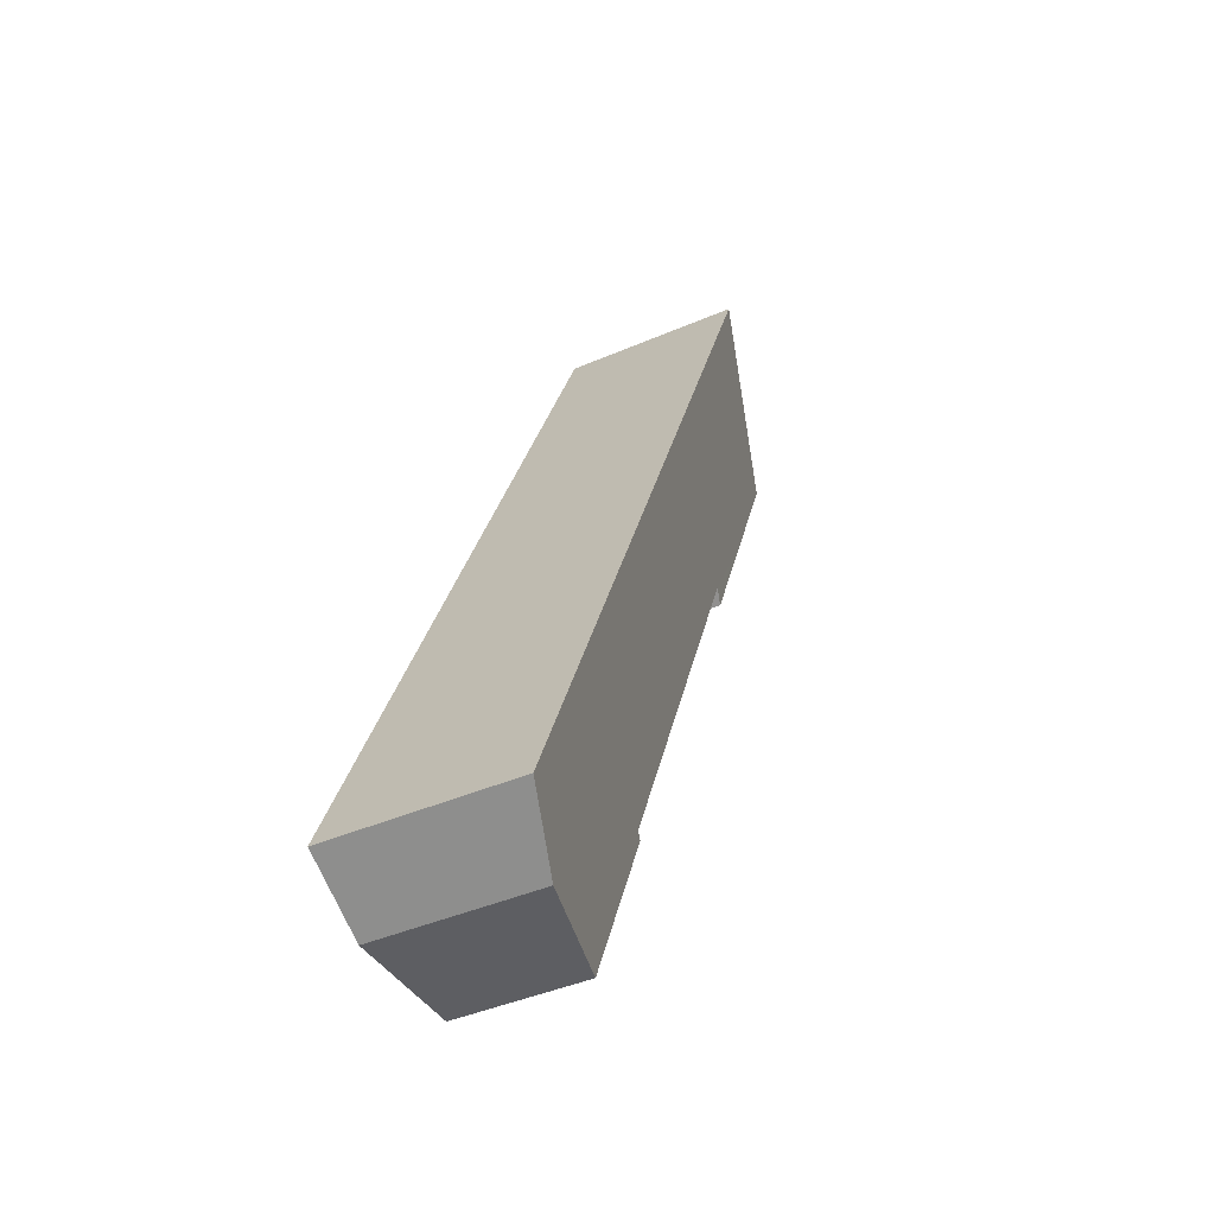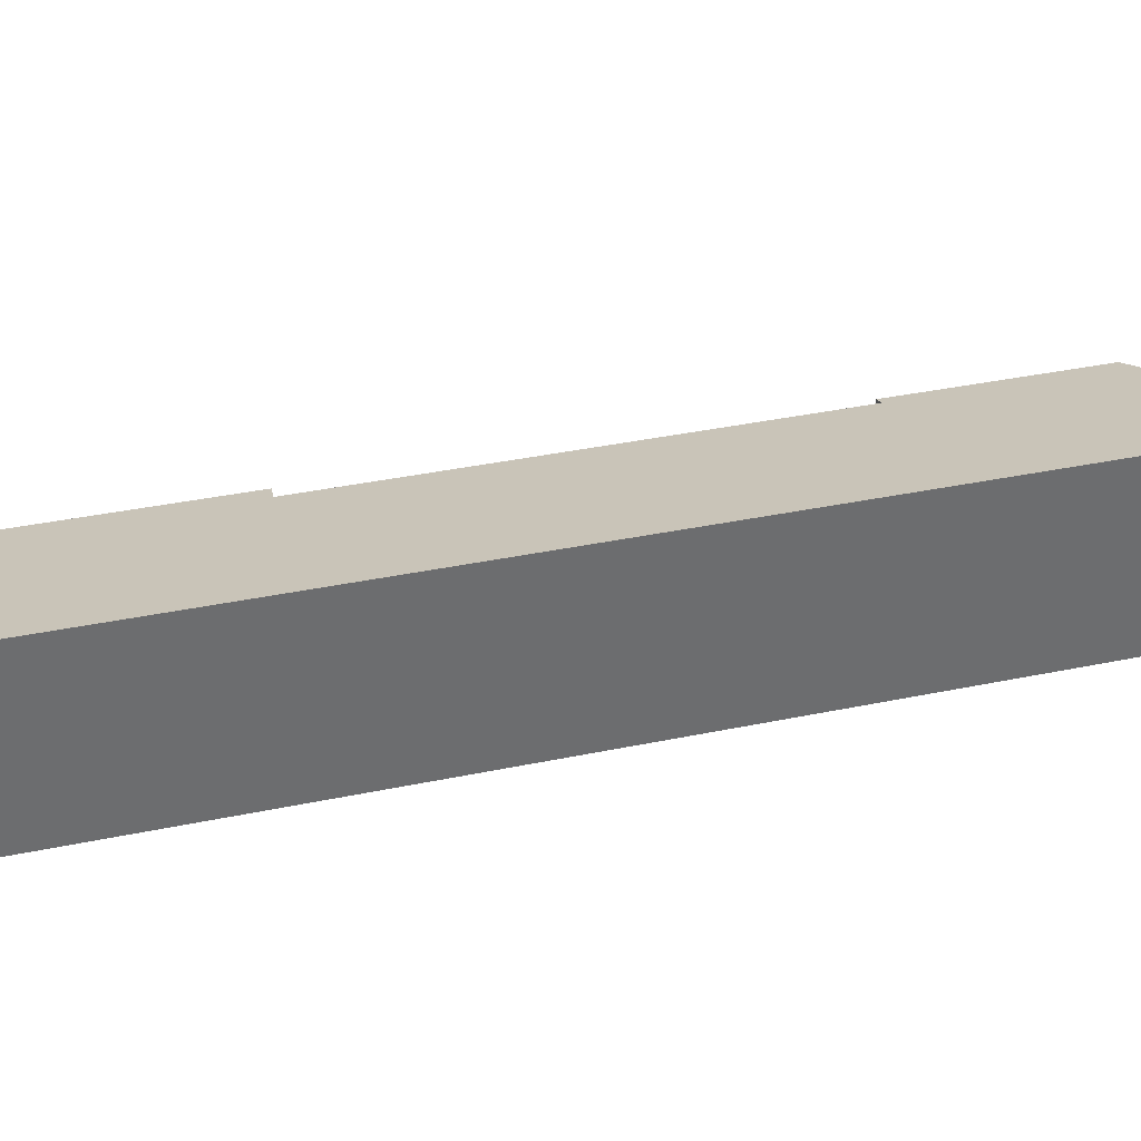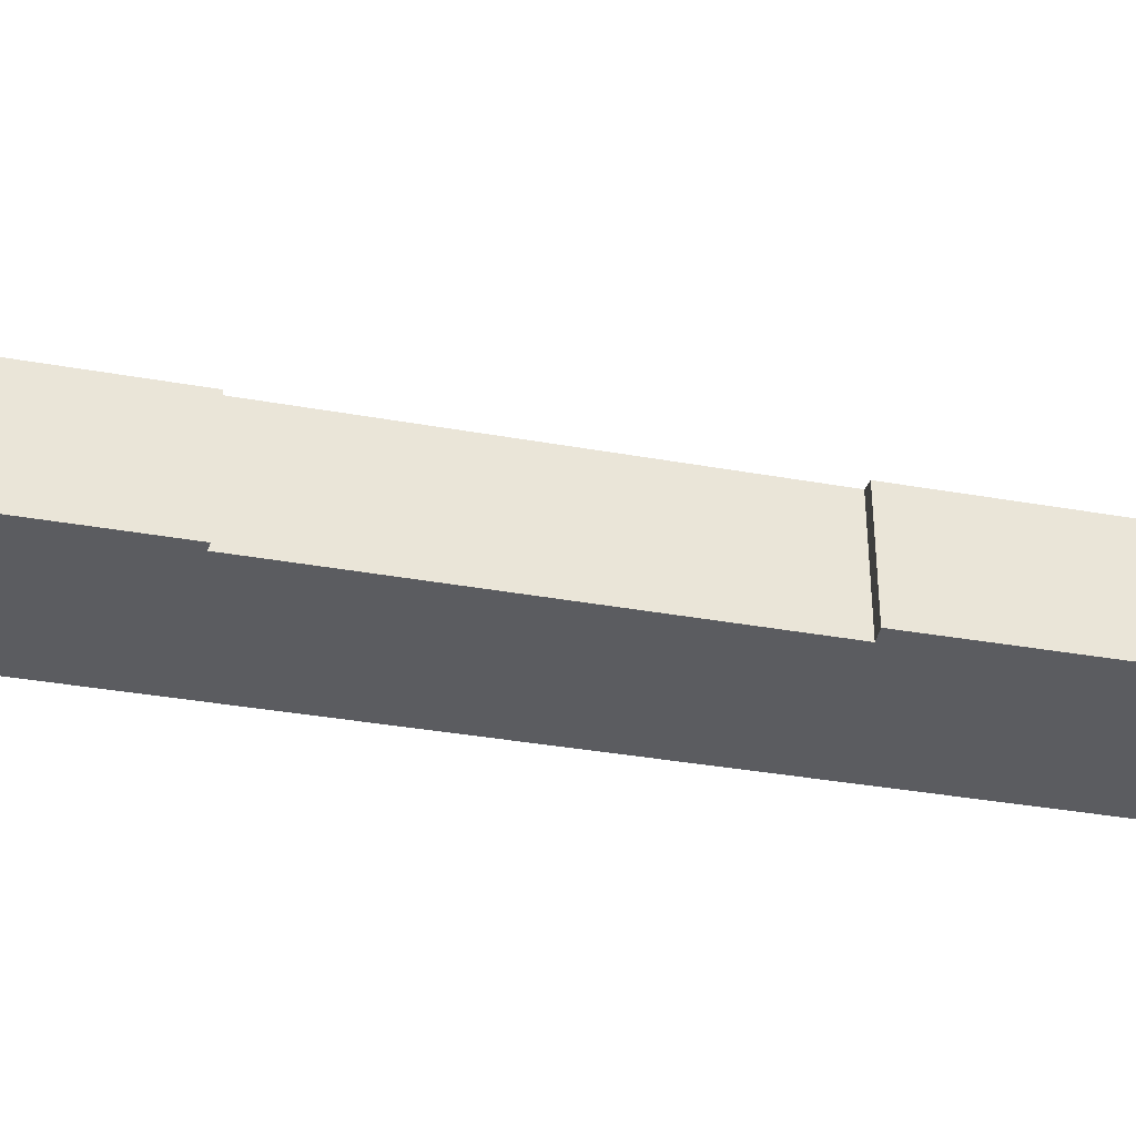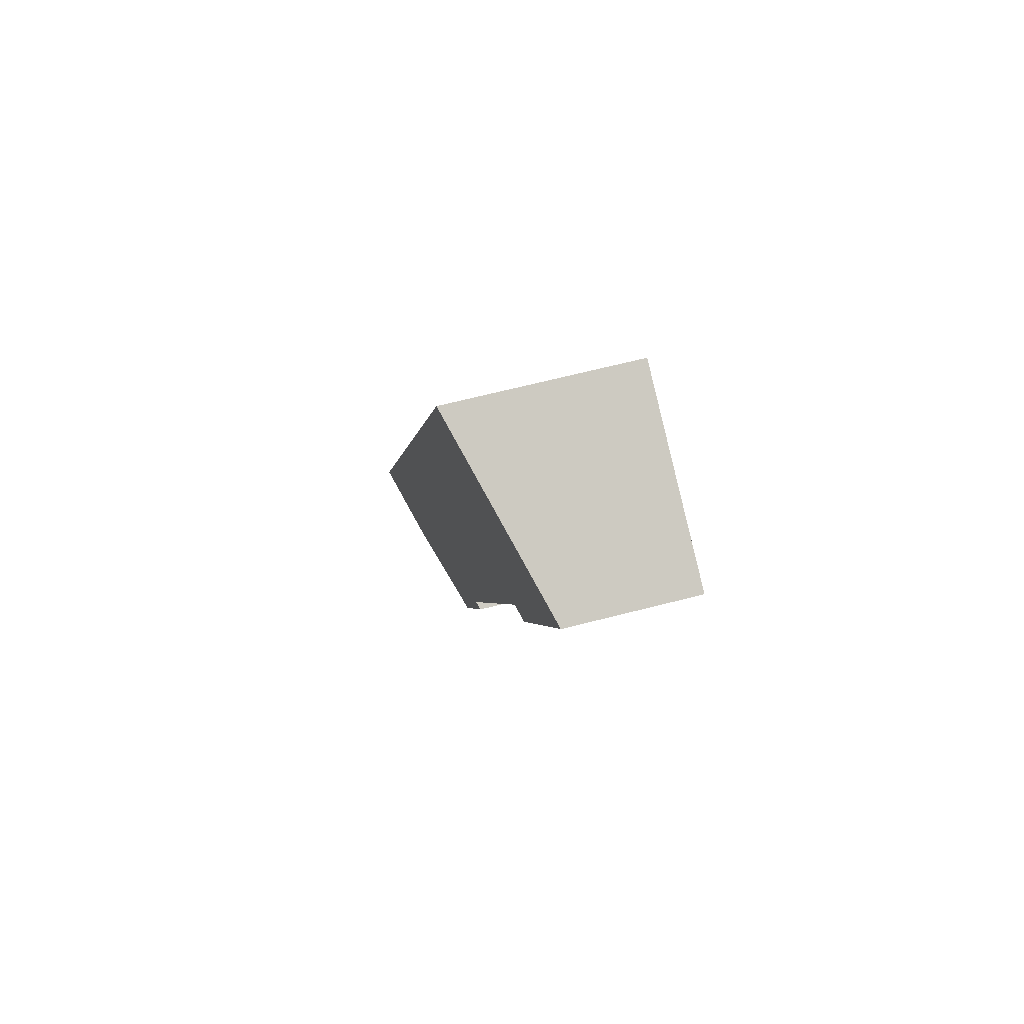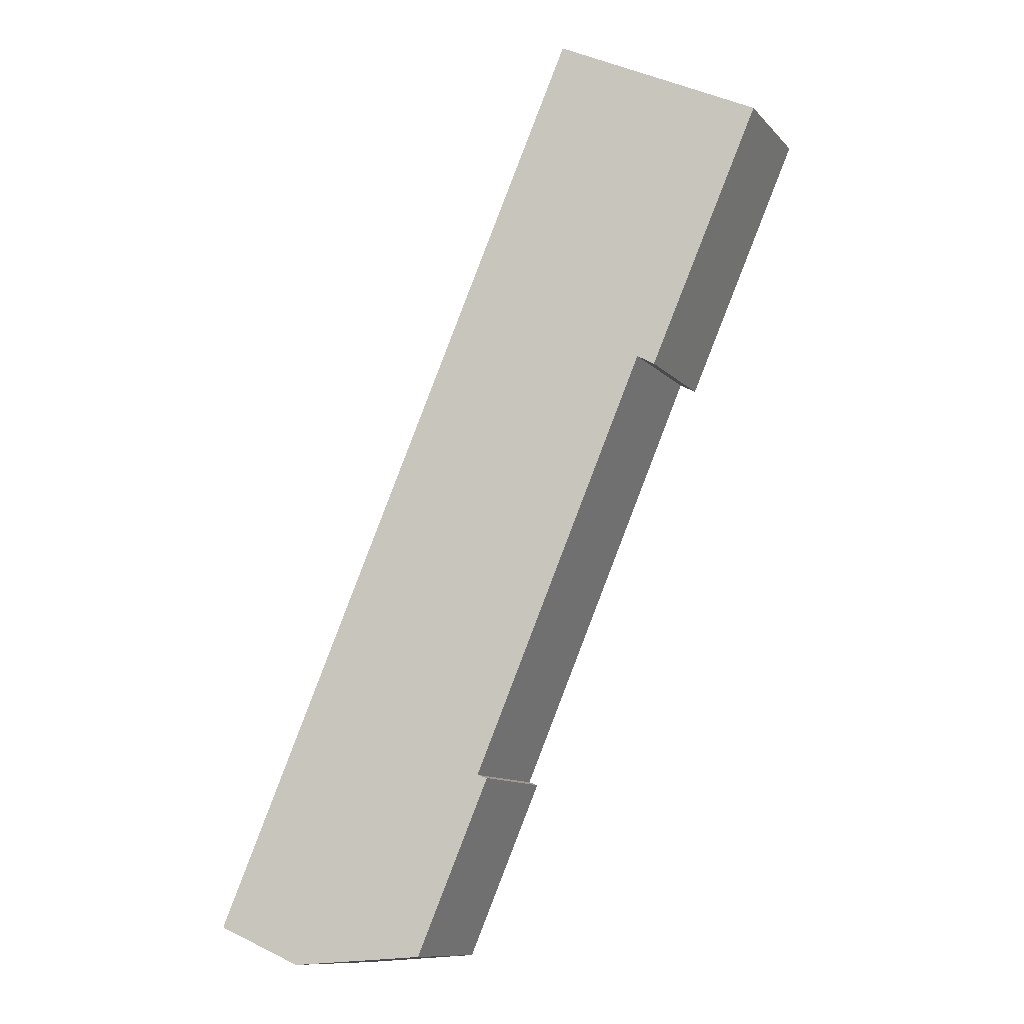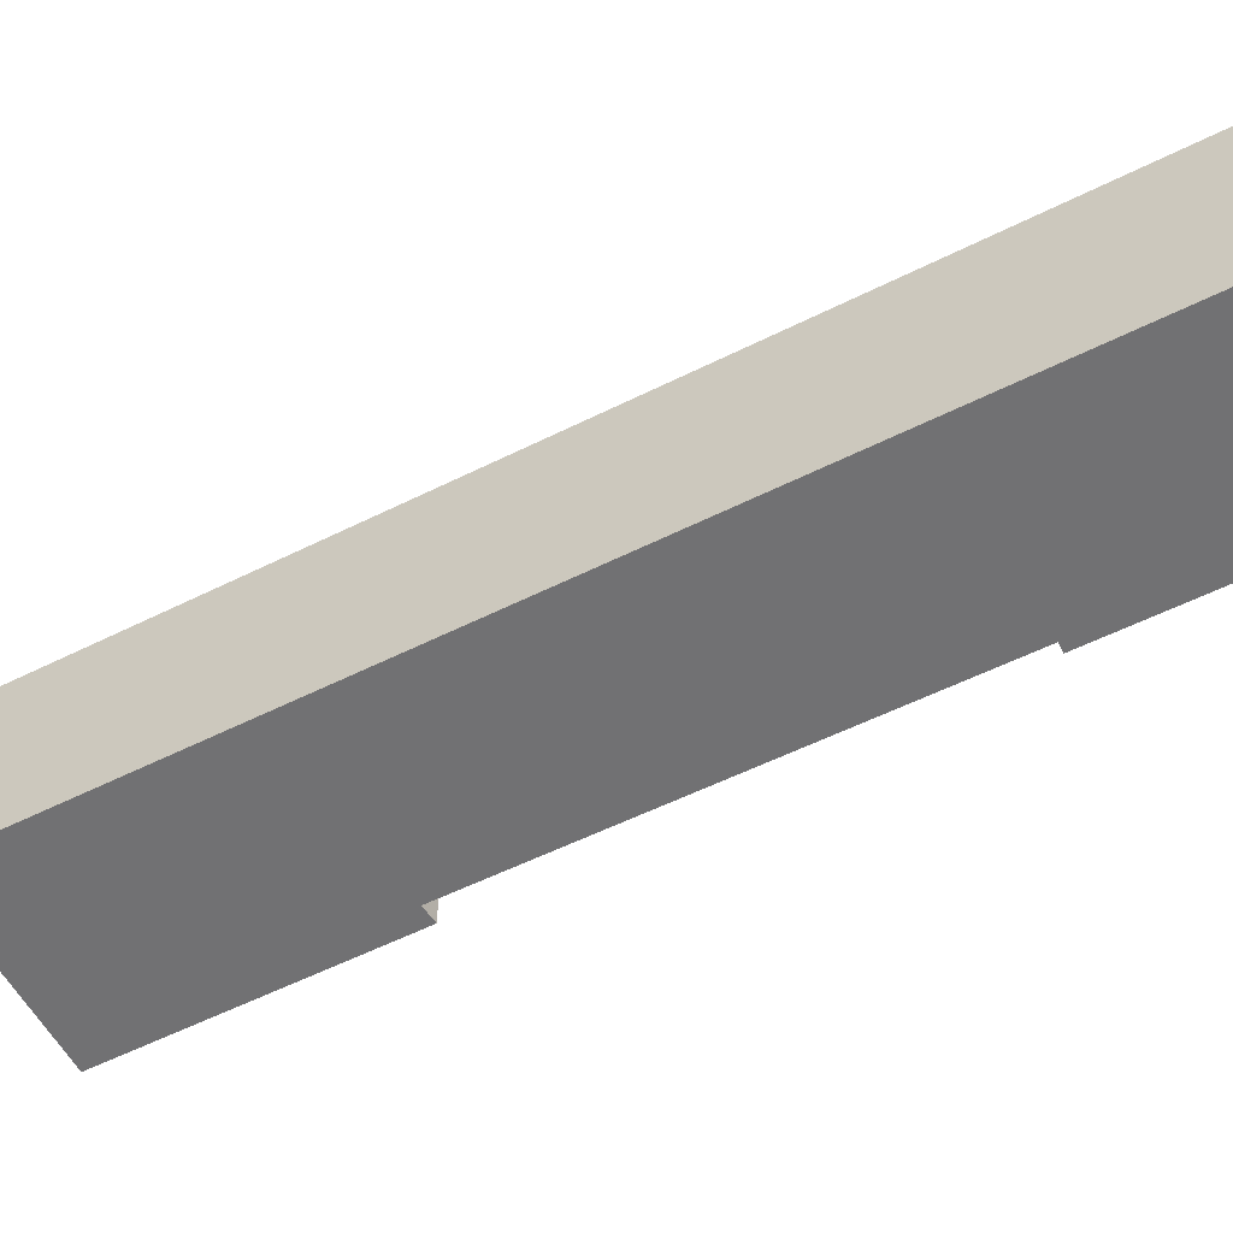
<metadata>
{"format":"obj","ext":"obj","renderer":"f3d","projection":"perspective","resolution":1024,"background":"white","views":[{"elev":-43.0,"azim":117.1,"up":"+Z"},{"elev":36.4,"azim":51.4,"up":"+Y"},{"elev":-34.7,"azim":-126.9,"up":"+Y"},{"elev":65.3,"azim":-104.6,"up":"+Z"},{"elev":-11.3,"azim":-155.3,"up":"+Z"},{"elev":-55.3,"azim":94.6,"up":"+Y"}]}
</metadata>
<code>
v  0.814 1.87 -1.868
v  1.941 1.95 -3.768
v  1.699 1.873 -3.898
v  4.52 1.904 -10.17
v  7.563 2.377 -13
v  5.683 1.904 -12.87
v  8.684 2.732 -12.43
v  4.659 1.946 -10.12
v  2.832 2.732 1.162
v  0 1.868 1.144e-16
v  7.563 7.959e-16 -13
v  5.683 7.881e-16 -12.87
v  4.52 6.229e-16 -10.17
v  1.941 2.307e-16 -3.768
v  4.659 6.198e-16 -10.12
v  1.699 2.387e-16 -3.898
v  0.814 1.144e-16 -1.868
v  0 0 0
v  2.832 -7.115e-17 1.162
v  8.684 7.609e-16 -12.43
g defaultobject
f 1 2 3
f 4 5 6
f 5 4 7
f 7 4 8
f 7 8 9
f 9 8 2
f 9 2 1
f 9 1 10
f 11 6 5
f 6 11 12
f 12 4 6
f 4 12 13
f 8 14 2
f 14 8 15
f 16 1 3
f 1 16 17
f 1 17 10
f 10 17 18
f 4 15 8
f 15 4 13
f 10 19 9
f 19 10 18
f 14 3 2
f 3 14 16
f 20 5 7
f 5 20 11
f 19 7 9
f 7 19 20
f 16 14 17
f 12 15 13
f 17 19 18
f 19 17 20
f 20 17 14
f 20 14 15
f 20 15 12
f 20 12 11

</code>
